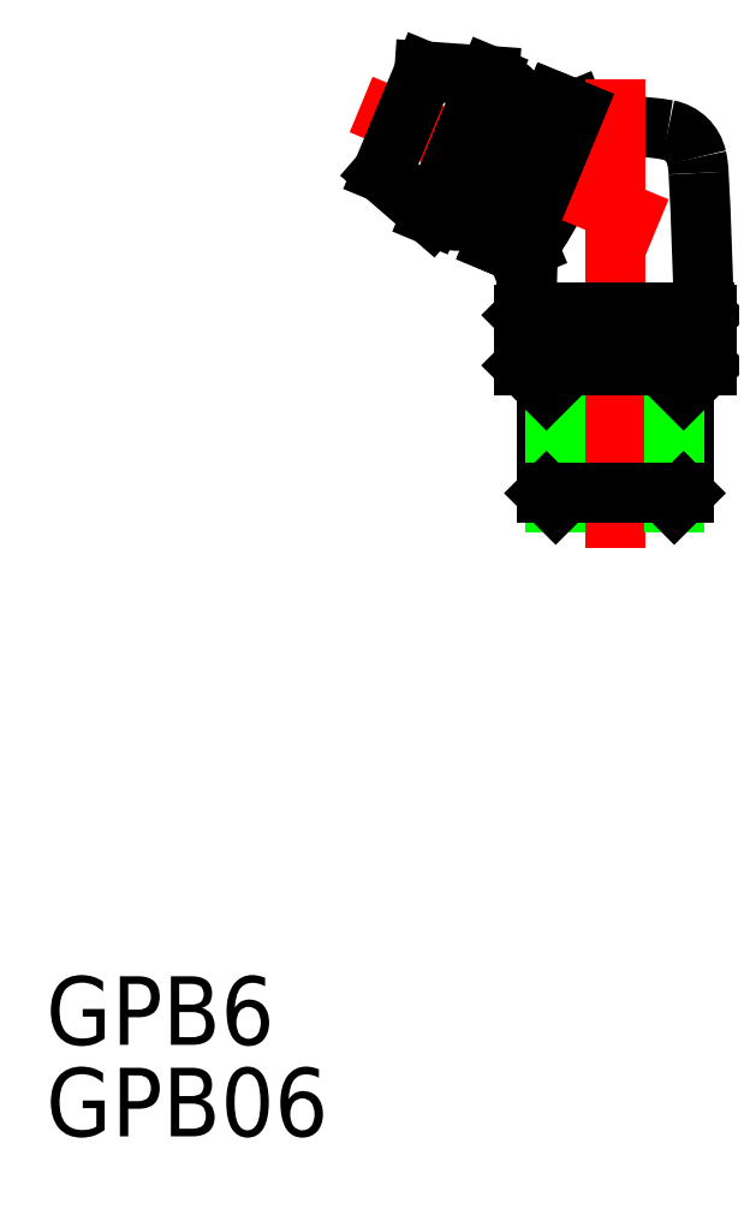
<metadata>
{"format":"dxf","ext":"dxf","renderer":"ezdxf+matplotlib","layout":"modelspace","background":"white","min_lineweight":24,"dpi":150}
</metadata>
<code>
0
SECTION
2
ENTITIES
0
ARC
8
0
10
-15.23
20
19.49
30
0
40
14.12
50
324
51
347.4
0
LINE
8
CENTER
10
1.848
20
12.05
30
0
11
-11.11
21
17.42
31
0
0
ARC
8
0
10
-2.003
20
3.654
30
0
40
4.646
50
64.46
51
115.5
0
LINE
8
0
10
-4
20
8.2
30
0
11
-4
21
6
31
0
0
LINE
8
0
10
-5.505
20
18.67
30
0
11
-8.344
21
18.87
31
0
0
LINE
8
0
10
-1.75
20
17.17
30
0
11
-1.443
21
16.42
31
0
0
LINE
8
0
10
-2.673
20
17.55
30
0
11
-1.75
21
17.17
31
0
0
LINE
8
0
10
4
20
8.2
30
0
11
4
21
6
31
0
0
ARC
8
0
10
-151.8
20
5.72
30
0
40
155.7
50
0.9496
51
3.205
0
ARC
8
0
10
2.036
20
14.76
30
0
40
1.572
50
12.34
51
79.49
0
ARC
8
0
10
0.2582
20
14.33
30
0
40
3.401
50
1.608
51
13.06
0
LINE
8
0
10
3
20
5
30
0
11
-3
21
5
31
0
0
LINE
8
0
10
-2.594
20
-1.38e-14
30
0
11
2.594
21
-7e-16
31
0
0
LINE
8
0
10
-4e-16
20
7.846
30
0
11
7.2e-14
21
6.3
31
0
0
ARC
8
0
10
-3.976
20
23.39
30
0
40
5.99
50
272.5
51
282.5
0
ARC
8
0
10
-3.601
20
18.19
30
0
40
0.7857
50
213.9
51
261.8
0
ARC
8
0
10
-6.771
20
15.61
30
0
40
3.301
50
40.3
51
51.18
0
ARC
8
0
10
-7.038
20
15.23
30
0
40
3.769
50
51.69
51
65.99
0
ARC
8
0
10
-9e-16
20
2.592
30
0
40
13.91
50
80.39
51
95.96
0
ARC
8
0
10
151.8
20
5.72
30
0
40
155.7
50
178
51
179.1
0
LINE
8
0
10
-3
20
5
30
0
11
-2.594
21
4.297
31
0
0
LINE
8
0
10
3
20
5
30
0
11
2.594
21
4.297
31
0
0
LINE
8
0
10
3
20
4.297
30
0
11
-3
21
4.297
31
0
0
LINE
8
0
10
-3
20
5
30
0
11
-3
21
0.406
31
0
0
LINE
8
0
10
3
20
5
30
0
11
3
21
0.406
31
0
0
LINE
8
CENTER
10
-1e-16
20
-2
30
0
11
1.1e-15
21
18.5
31
0
0
INSERT
8
0
2
*U10
10
0
20
0
30
0
0
INSERT
8
0
2
*U11
10
0
20
0
30
0
0
LINE
8
0
10
-2.594
20
4.297
30
0
11
-2.594
21
-1.38e-14
31
0
0
LINE
8
0
10
2.594
20
4.297
30
0
11
2.594
21
-7e-16
31
0
0
LINE
8
0
10
-3
20
0.406
30
0
11
3
21
0.406
31
0
0
LINE
8
0
10
-3.9
20
8.3
30
0
11
3.9
21
8.3
31
0
0
LINE
8
0
10
-4
20
8.2
30
0
11
-3.9
21
8.3
31
0
0
LINE
8
0
10
3.9
20
8.3
30
0
11
4
21
8.2
31
0
0
LINE
8
0
10
4
20
6
30
0
11
3
21
5
31
0
0
LINE
8
0
10
-3
20
5
30
0
11
-4
21
6
31
0
0
ARC
8
0
10
2.003
20
3.654
30
0
40
4.646
50
64.54
51
115.5
0
LINE
8
0
10
-4
20
6
30
0
11
4
21
6
31
0
0
ARC
8
0
10
-2.003
20
10.65
30
0
40
4.646
50
244.5
51
295.5
0
ARC
8
0
10
2.003
20
10.65
30
0
40
4.646
50
244.5
51
295.5
0
LINE
8
0
10
2.594
20
-7e-16
30
0
11
3
21
0.406
31
0
0
LINE
8
0
10
-2.594
20
-1.38e-14
30
0
11
-3
21
0.406
31
0
0
LINE
8
0
10
-8.03
20
12.57
30
0
11
-10.18
21
14.44
31
0
0
LINE
8
0
10
-4.315
20
10.98
30
0
11
-3.805
21
11.19
31
0
0
LINE
8
0
10
-5.239
20
11.36
30
0
11
-4.315
21
10.98
31
0
0
ARC
8
0
10
-10.29
20
8.152
30
0
40
5.99
50
32.47
51
42.49
0
ARC
8
0
10
-6.342
20
11.57
30
0
40
0.7857
50
53.21
51
101.1
0
ARC
8
0
10
-6.764
20
15.63
30
0
40
3.301
50
263.8
51
274.7
0
ARC
8
0
10
-6.68
20
16.09
30
0
40
3.769
50
249
51
263.3
0
LINE
8
0
10
-8.344
20
18.87
30
0
11
-10.18
21
14.44
31
0
0
LINE
8
0
10
-2.677
20
17.54
30
0
11
-5.239
21
11.36
31
0
0
LINE
8
0
10
-1.75
20
17.17
30
0
11
-4.315
21
10.98
31
0
0
LINE
8
0
10
-5.505
20
18.67
30
0
11
-8.03
21
12.57
31
0
0
LINE
8
0
10
-4.03
20
17.53
30
0
11
-6.179
21
12.34
31
0
0
ENDSEC
0
EOF

</code>
